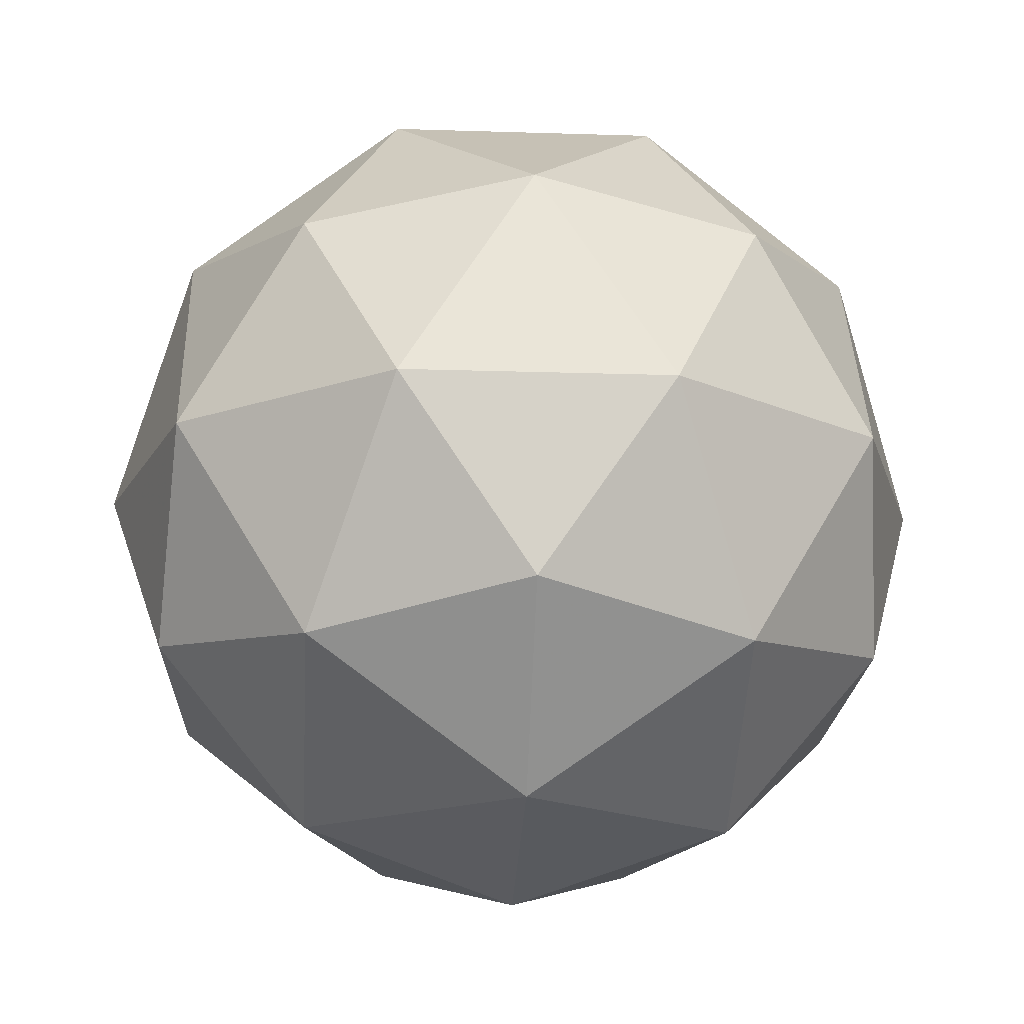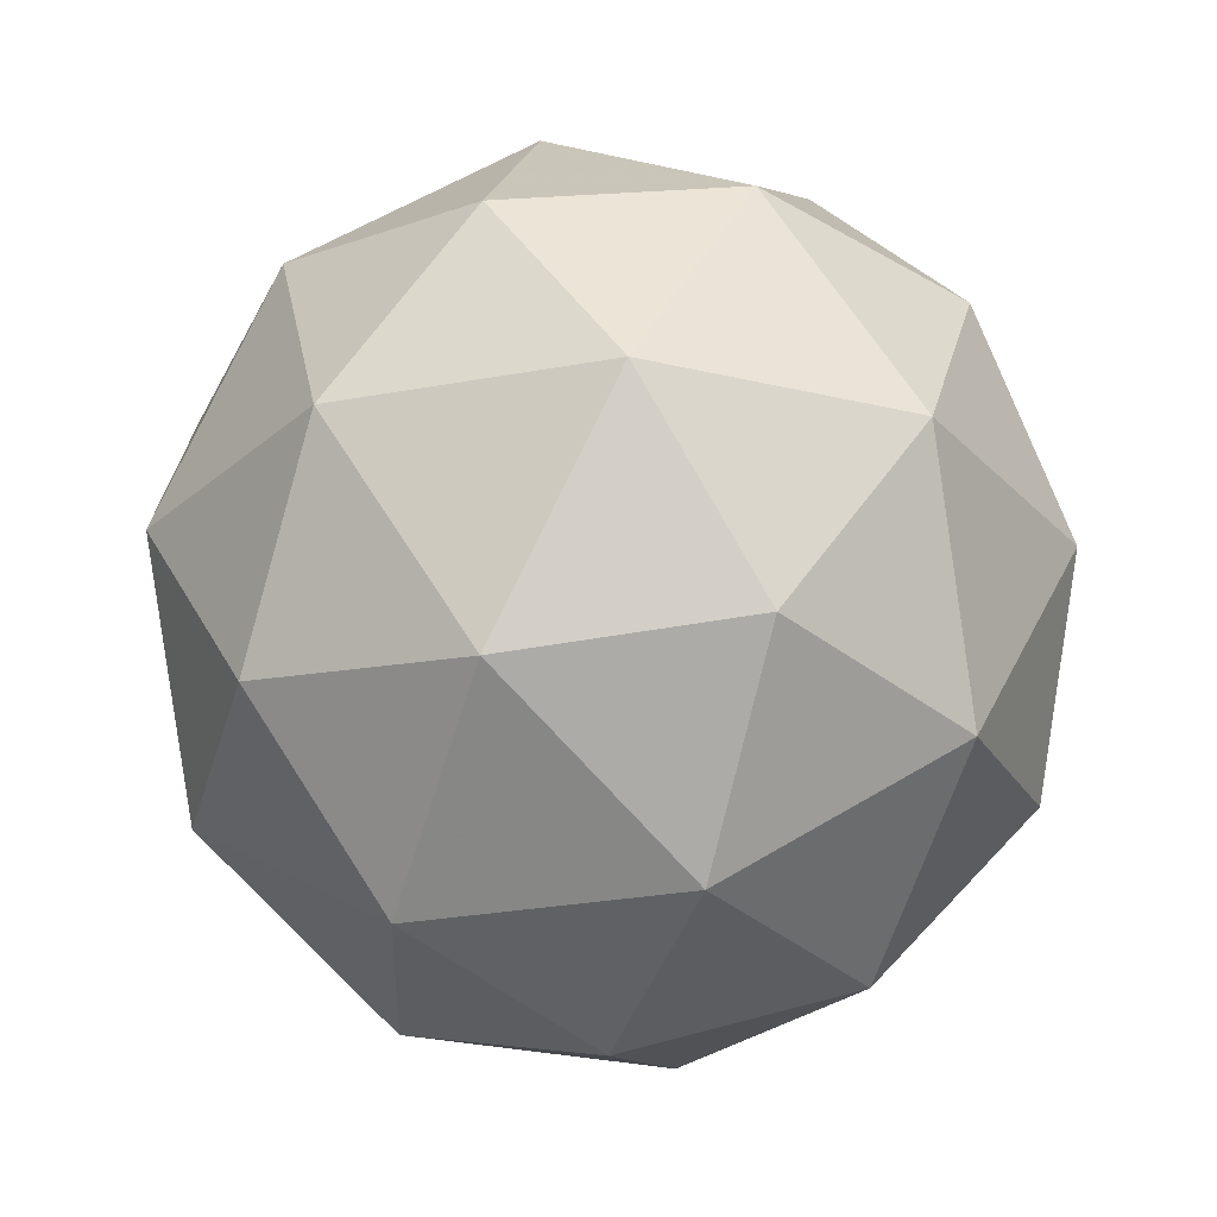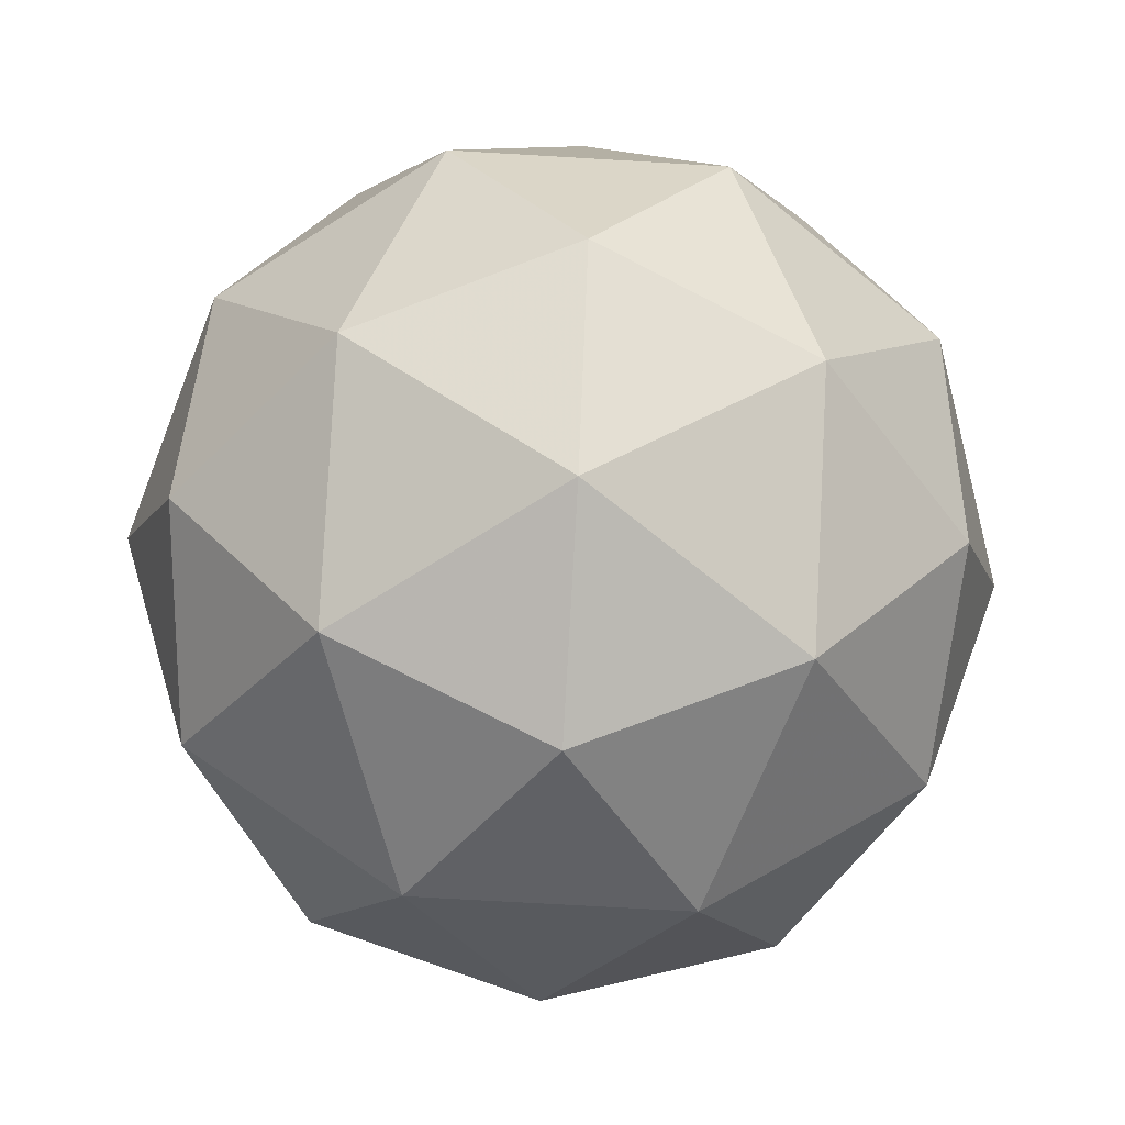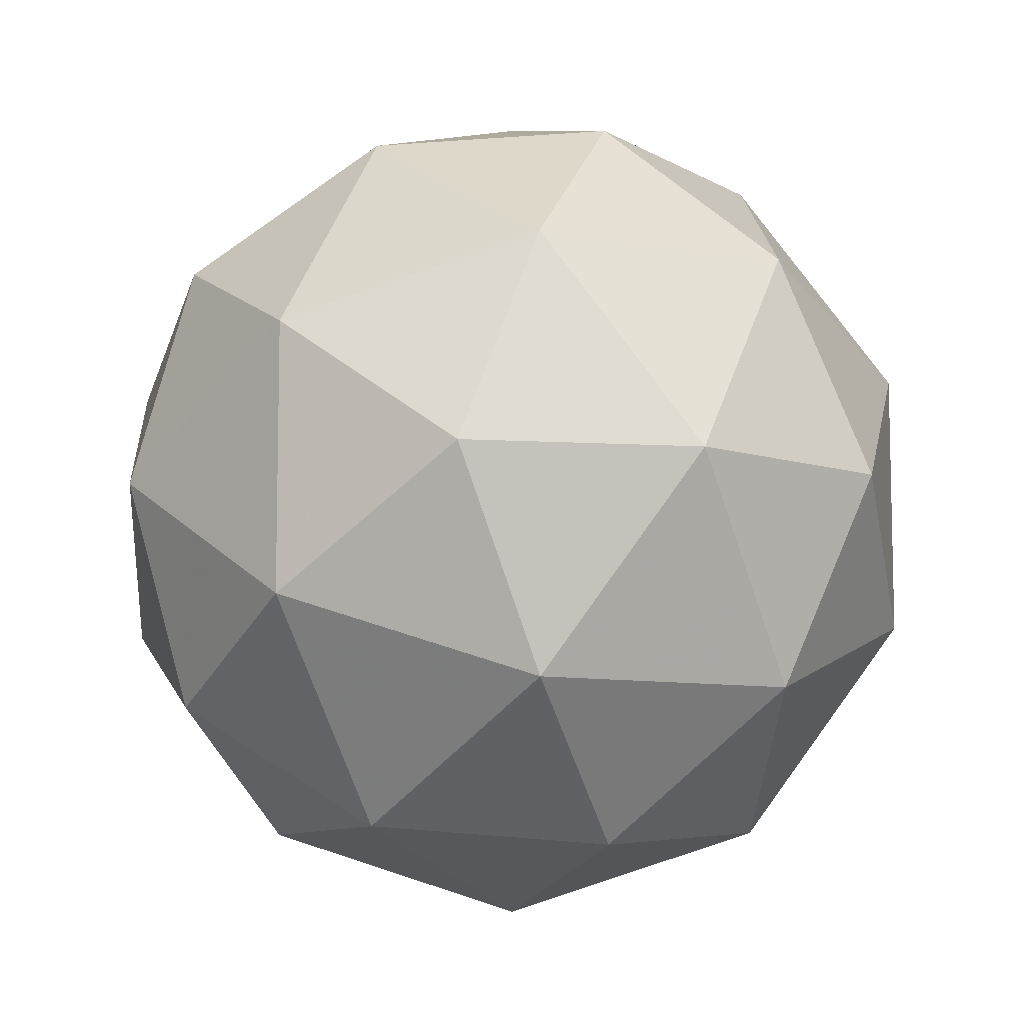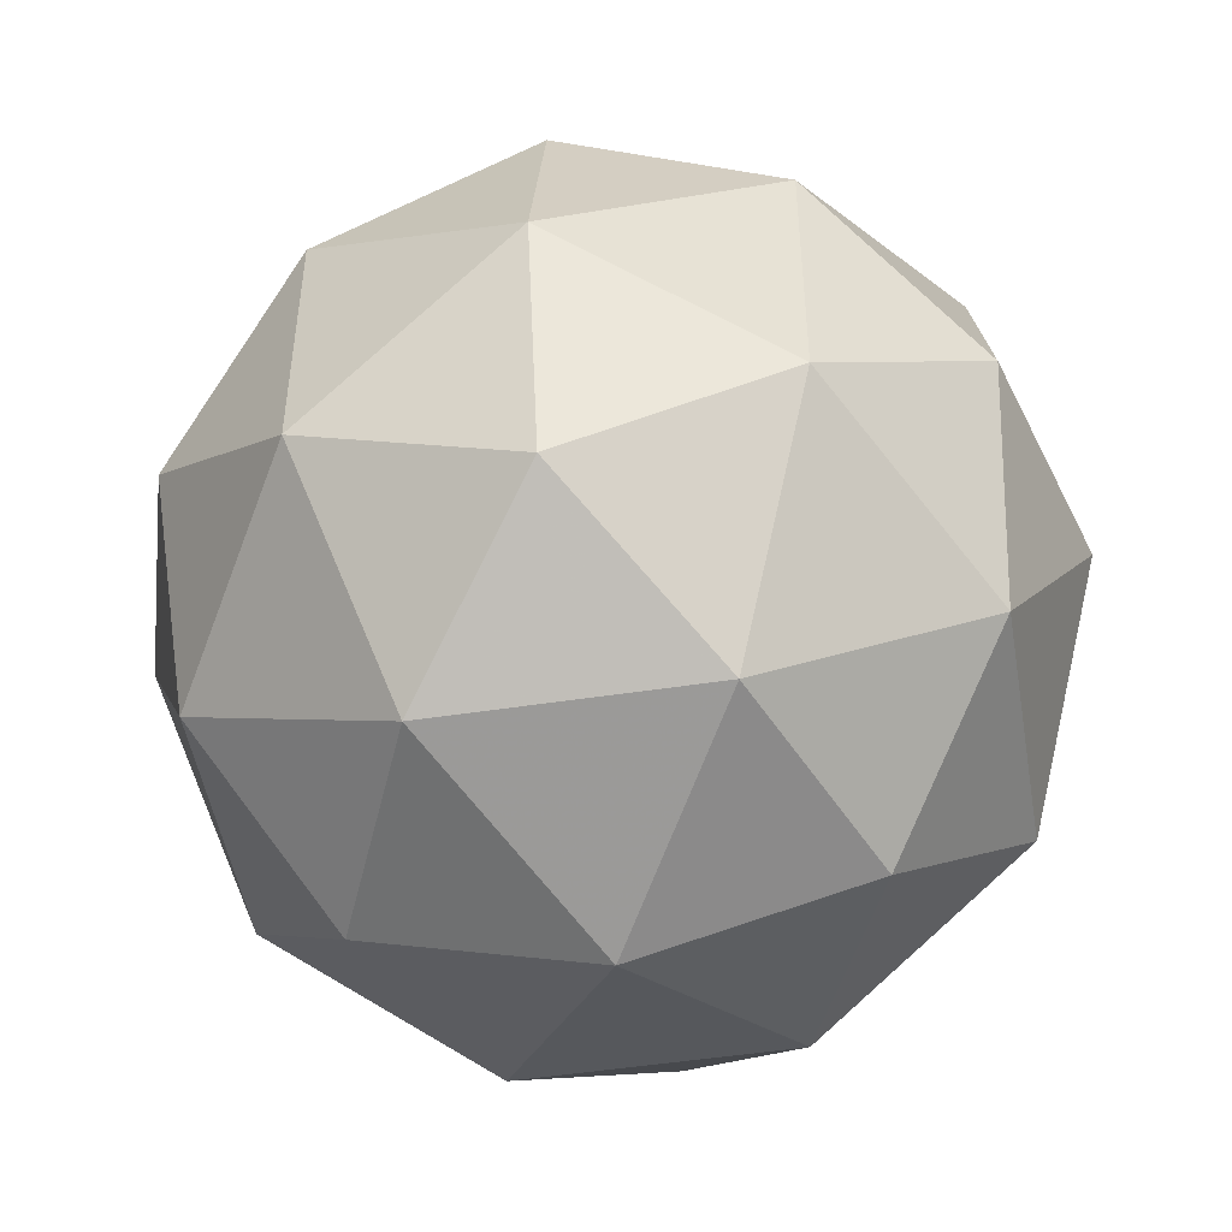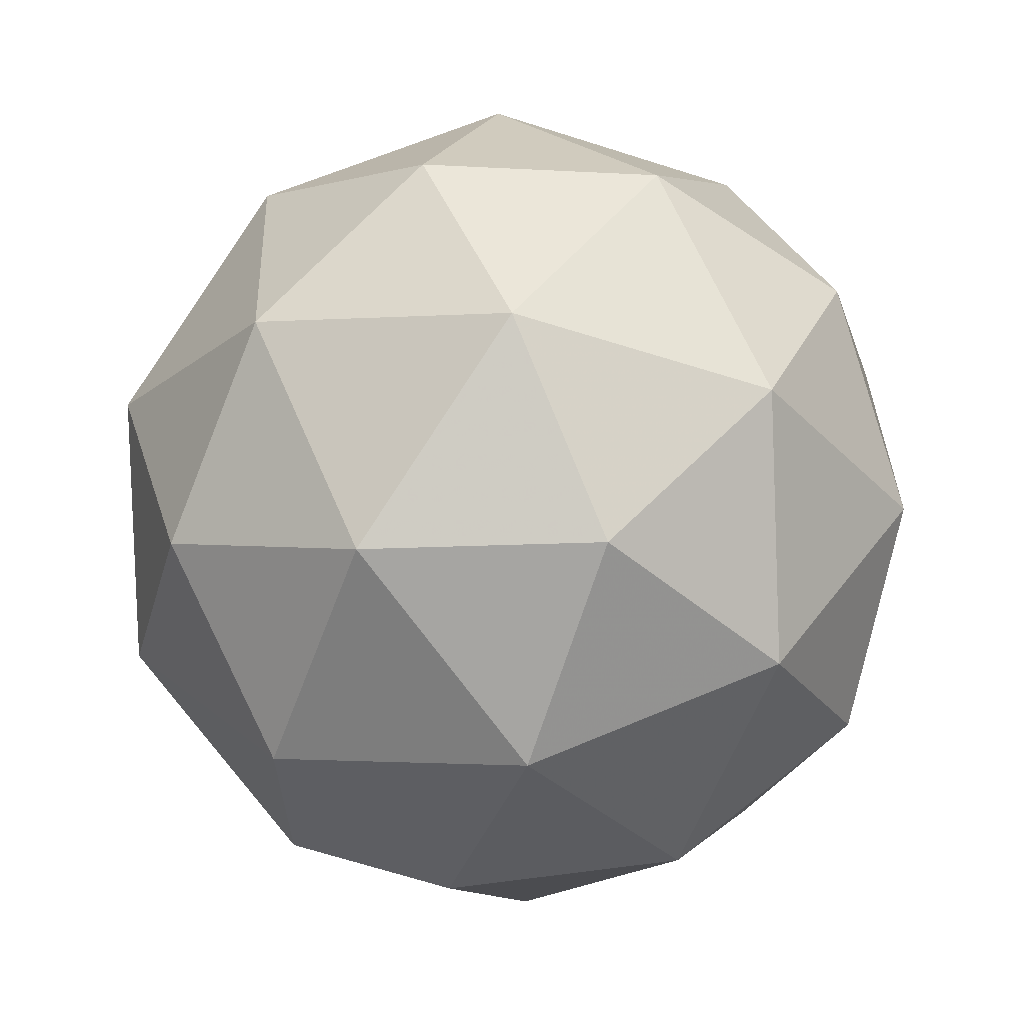
<metadata>
{"format":"obj","ext":"obj","renderer":"f3d","projection":"perspective","resolution":1024,"background":"white","views":[{"elev":-18.8,"azim":-93.5,"up":"+Y"},{"elev":-27.7,"azim":177.9,"up":"+Y"},{"elev":-68.1,"azim":-21.4,"up":"+Y"},{"elev":-9.1,"azim":123.3,"up":"+Z"},{"elev":-49.4,"azim":67.9,"up":"+Z"},{"elev":64.2,"azim":125.1,"up":"+Z"}]}
</metadata>
<code>
g URYVL-i12-g77-s2030
v -6807 1436 -2921
v -6718 1467 -2856
v -6841 1467 -2816
v -6655 1552 -2811
v -6628 1535 -2921
v -6918 1467 -2921
v -6841 1467 -3026
v -6718 1467 -2986
v -6607 1646 -2856
v -6865 1552 -2743
v -6752 1535 -2751
v -6807 1646 -2711
v -6995 1552 -2921
v -6952 1535 -2816
v -7007 1646 -2856
v -6865 1552 -3100
v -6952 1535 -3026
v -6931 1646 -3091
v -6655 1552 -3032
v -6752 1535 -3091
v -6684 1646 -3091
v -6684 1646 -2751
v -6931 1646 -2751
v -7007 1646 -2986
v -6807 1646 -3131
v -6607 1646 -2986
v -6749 1740 -2743
v -6663 1756 -2816
v -6773 1824 -2816
v -6959 1740 -2811
v -6862 1756 -2751
v -6896 1824 -2856
v -6959 1740 -3032
v -6986 1756 -2921
v -6896 1824 -2986
v -6749 1740 -3100
v -6862 1756 -3091
v -6773 1824 -3026
v -6619 1740 -2921
v -6663 1756 -3026
v -6697 1824 -2921
v -6807 1856 -2921
f 1 2 3
f 4 2 5
f 1 3 6
f 1 6 7
f 1 7 8
f 4 5 9
f 10 11 12
f 13 14 15
f 16 17 18
f 19 20 21
f 4 9 22
f 10 12 23
f 13 15 24
f 16 18 25
f 19 21 26
f 27 28 29
f 30 31 32
f 33 34 35
f 36 37 38
f 39 40 41
f 41 38 42
f 41 40 38
f 40 36 38
f 38 35 42
f 38 37 35
f 37 33 35
f 35 32 42
f 35 34 32
f 34 30 32
f 32 29 42
f 32 31 29
f 31 27 29
f 29 41 42
f 29 28 41
f 28 39 41
f 26 40 39
f 26 21 40
f 21 36 40
f 25 37 36
f 25 18 37
f 18 33 37
f 24 34 33
f 24 15 34
f 15 30 34
f 23 31 30
f 23 12 31
f 12 27 31
f 22 28 27
f 22 9 28
f 9 39 28
f 21 25 36
f 21 20 25
f 20 16 25
f 18 24 33
f 18 17 24
f 17 13 24
f 15 23 30
f 15 14 23
f 14 10 23
f 12 22 27
f 12 11 22
f 11 4 22
f 9 26 39
f 9 5 26
f 5 19 26
f 8 20 19
f 8 7 20
f 7 16 20
f 7 17 16
f 7 6 17
f 6 13 17
f 6 14 13
f 6 3 14
f 3 10 14
f 5 8 19
f 5 2 8
f 2 1 8
f 3 11 10
f 3 2 11
f 2 4 11
f 2 4 11

</code>
